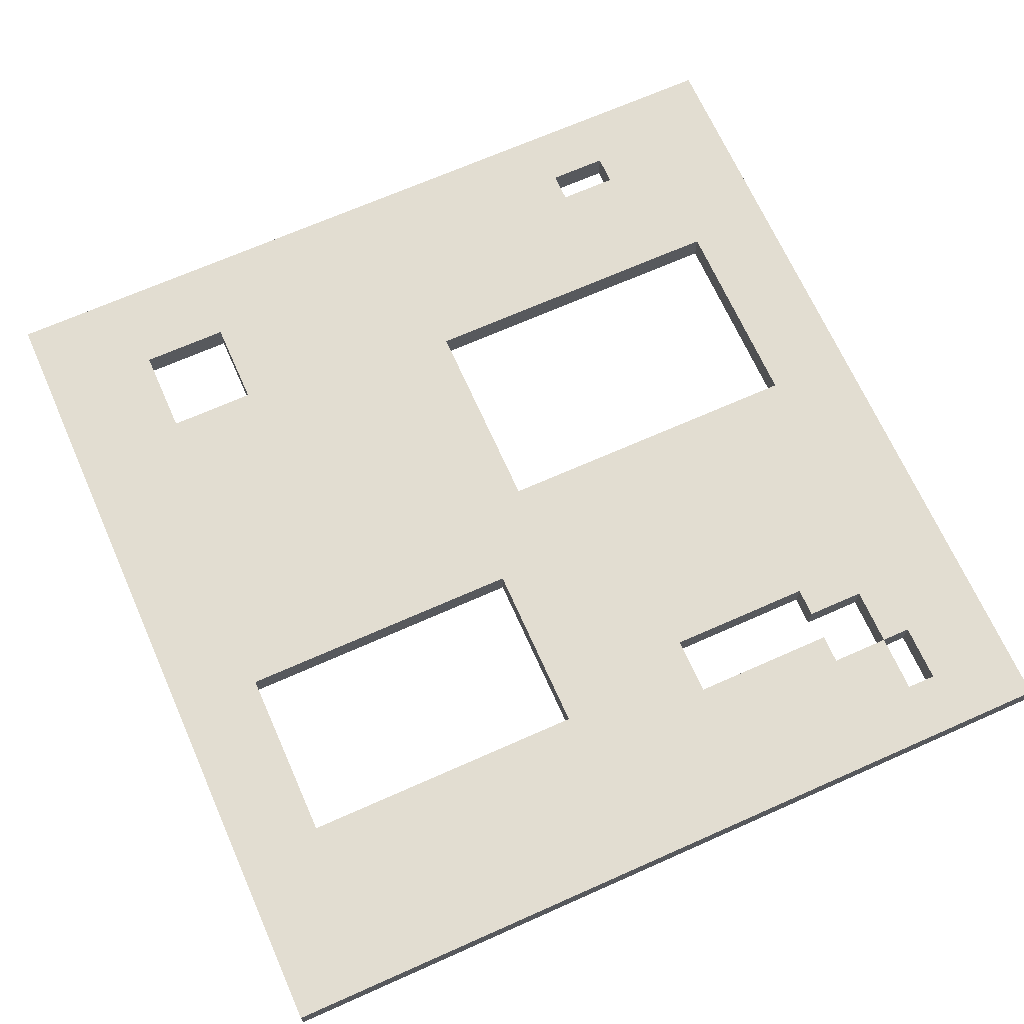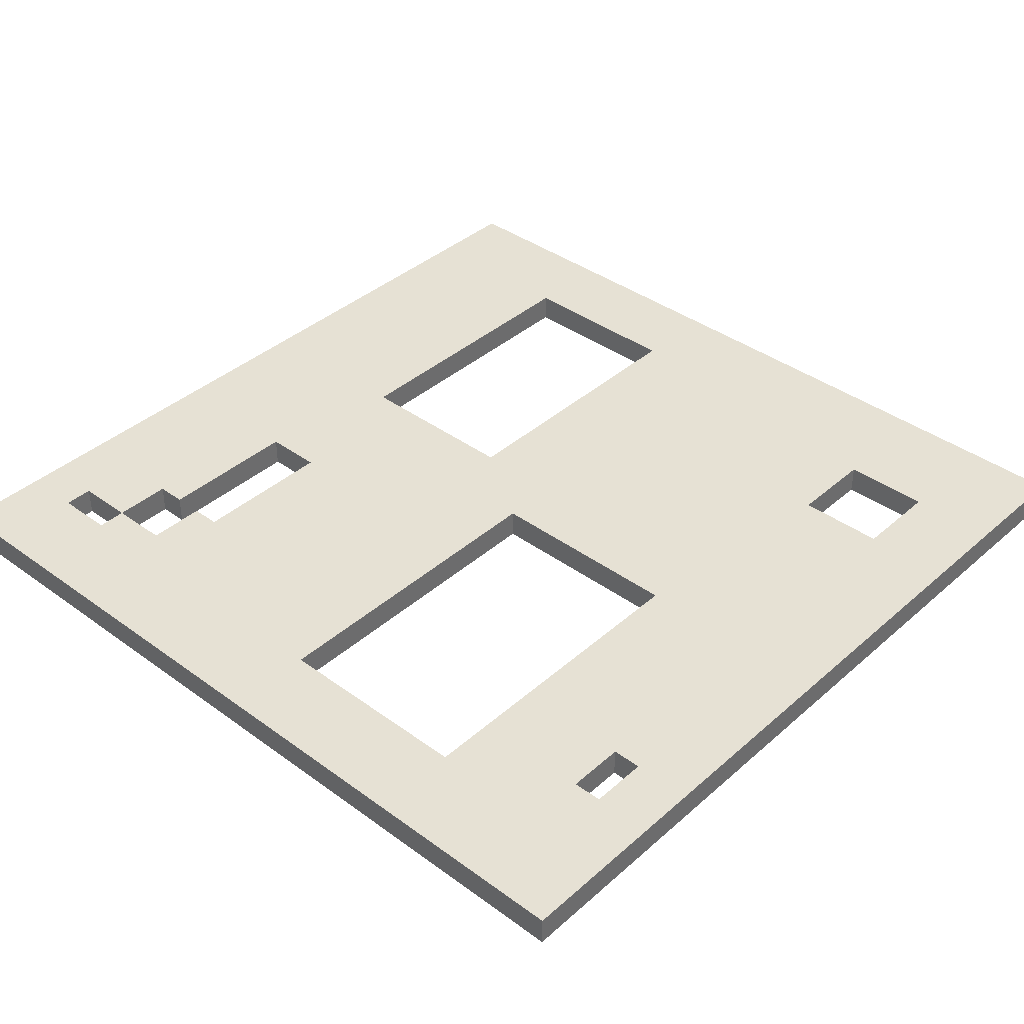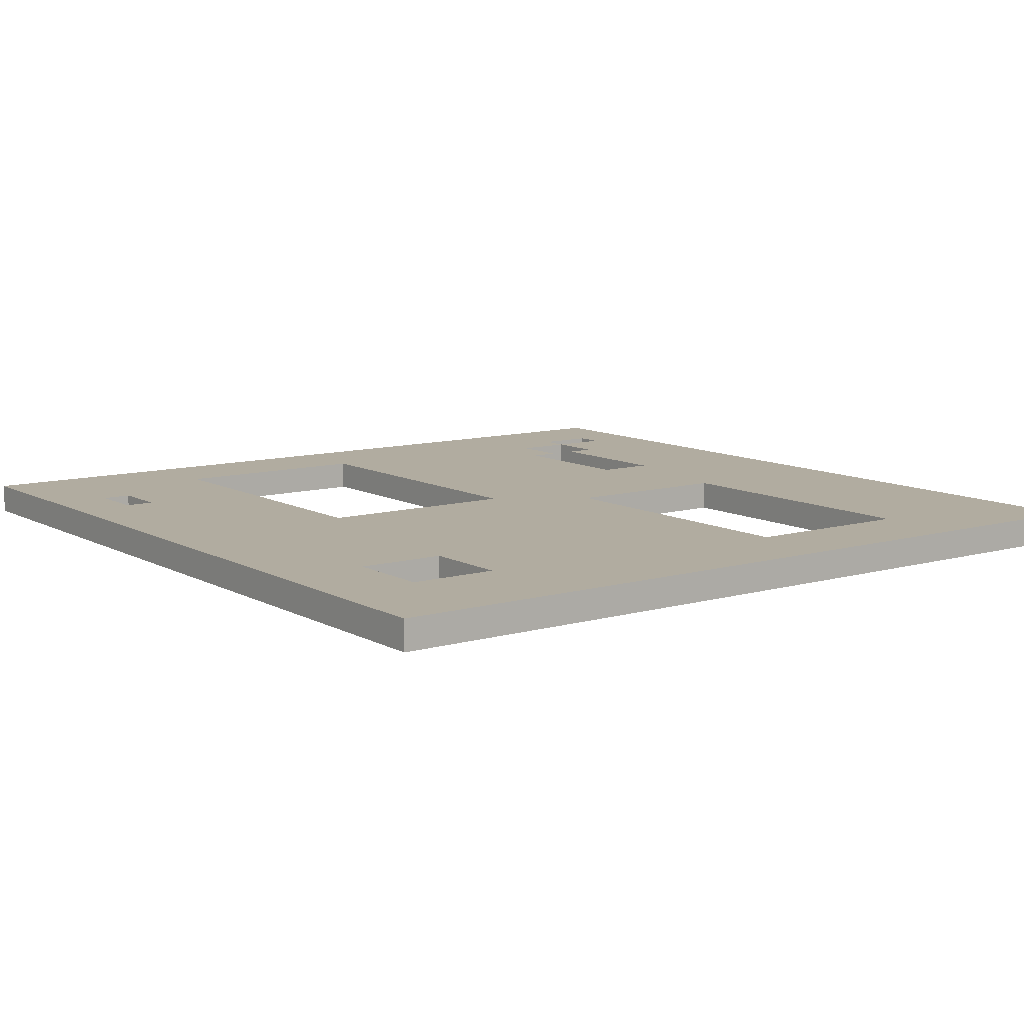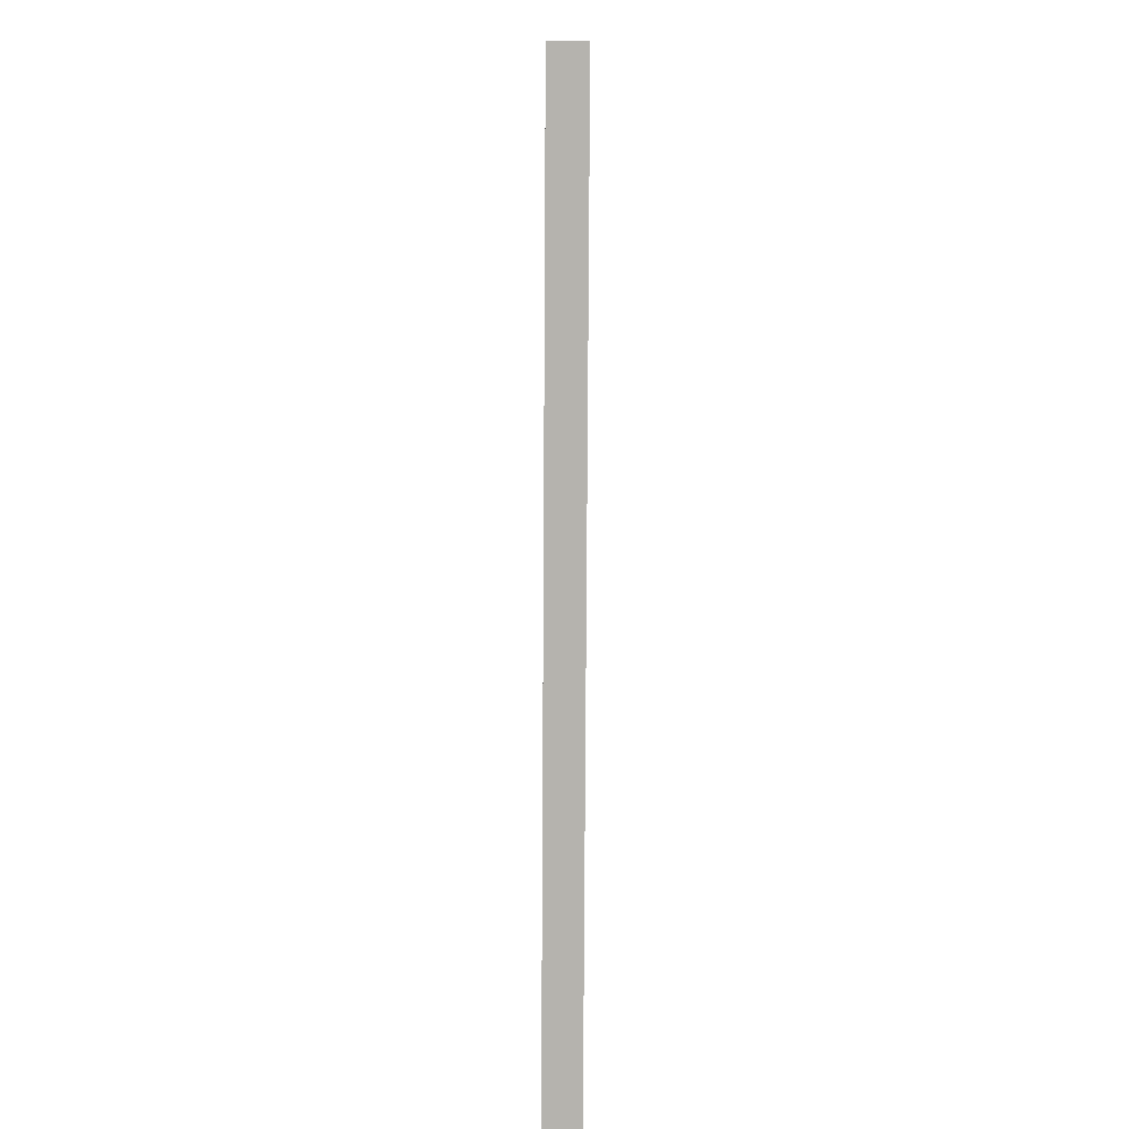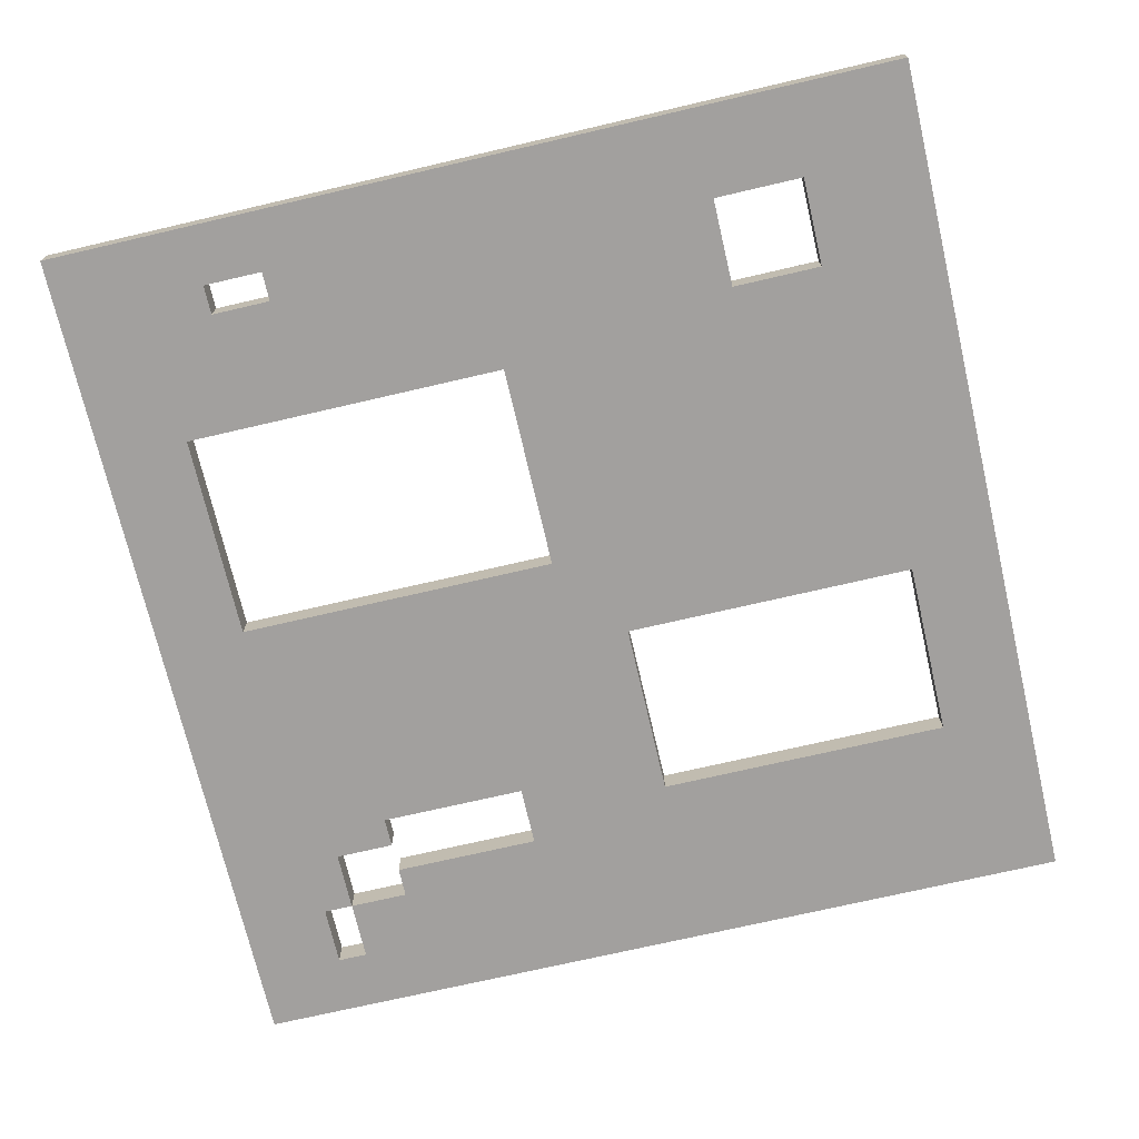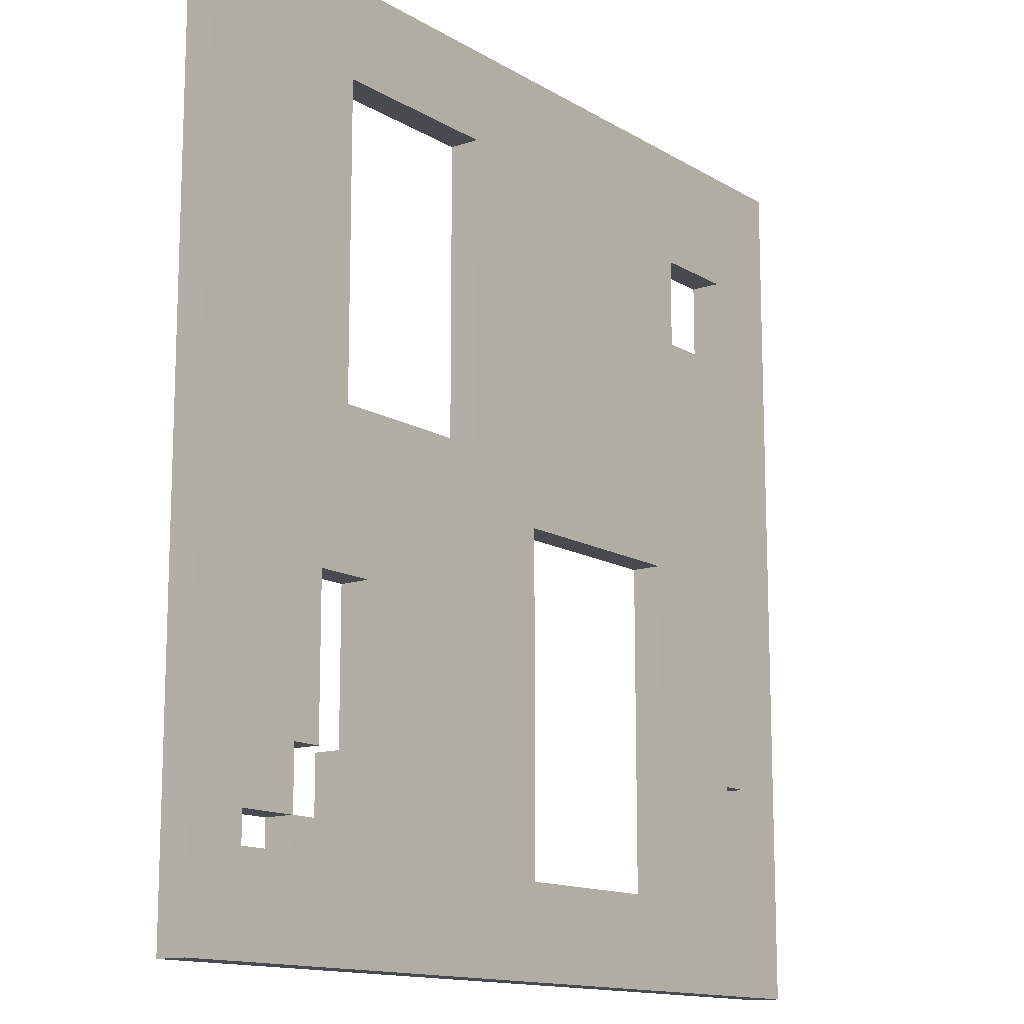
<metadata>
{"format":"obj","ext":"obj","renderer":"f3d","projection":"perspective","resolution":1024,"background":"white","views":[{"elev":68.4,"azim":66.0,"up":"+Y"},{"elev":39.0,"azim":-137.6,"up":"+Y"},{"elev":10.1,"azim":-36.3,"up":"+Y"},{"elev":-79.9,"azim":-90.3,"up":"+Z"},{"elev":-71.9,"azim":-76.9,"up":"+Y"},{"elev":-13.5,"azim":127.0,"up":"+Z"}]}
</metadata>
<code>
o
v -1.4 0.1 1.4
v -1.4 0.1 -1.5
v -1.4 0.2 1.4
v -1.4 0.2 -1.5
v -1.1 0.1 -0.8
v -1.1 0.1 -1
v -1.1 0.2 -0.8
v -1.1 0.2 -1
v -0.8 0.1 1
v -0.8 0.1 0.7
v -0.8 0.2 1
v -0.8 0.2 0.7
v 0 0.1 -0.1
v 0 0.1 -1.2
v 0 0.2 -0.1
v 0 0.2 -1.2
v 0.9 0.1 1.1
v 0.9 0.1 0.1
v 0.9 0.2 1.1
v 0.9 0.2 0.1
v 1 0.1 -0.4
v 1 0.1 -0.9
v 1 0.2 -0.4
v 1 0.2 -0.9
v 1.1 0.1 -0.9
v 1.1 0.1 -1.1
v 1.1 0.2 -0.9
v 1.1 0.2 -1.1
v 1.3 0.1 -1.1
v 1.3 0.1 -1.2
v 1.3 0.2 -1.1
v 1.3 0.2 -1.2
v -1.2 0.1 -0.8
v -1.2 0.1 -1
v -1.2 0.2 -0.8
v -1.2 0.2 -1
v -1.1 0.1 1
v -1.1 0.1 0.7
v -1.1 0.2 1
v -1.1 0.2 0.7
v -0.7 0.1 -0.1
v -0.7 0.1 -1.2
v -0.7 0.2 -0.1
v -0.7 0.2 -1.2
v 0.3 0.1 1.1
v 0.3 0.1 0.1
v 0.3 0.2 1.1
v 0.3 0.2 0.1
v 0.8 0.1 -0.4
v 0.8 0.1 -0.9
v 0.8 0.2 -0.4
v 0.8 0.2 -0.9
v 0.9 0.1 -0.9
v 0.9 0.1 -1.1
v 0.9 0.2 -0.9
v 0.9 0.2 -1.1
v 1.1 0.1 -1.1
v 1.1 0.1 -1.2
v 1.1 0.2 -1.1
v 1.1 0.2 -1.2
v 1.5 0.1 1.4
v 1.5 0.1 -1.5
v 1.5 0.2 1.4
v 1.5 0.2 -1.5
v -1.4 0.1 1.4
v -1.4 0.2 1.4
v 1.5 0.1 1.4
v 1.5 0.2 1.4
v -1.1 0.1 0.7
v -1.1 0.2 0.7
v -0.8 0.1 0.7
v -0.8 0.2 0.7
v 0.3 0.1 0.1
v 0.3 0.2 0.1
v 0.9 0.1 0.1
v 0.9 0.2 0.1
v 0.8 0.1 -0.9
v 0.8 0.2 -0.9
v 0.9 0.1 -0.9
v 0.9 0.2 -0.9
v -1.2 0.1 -1
v -1.2 0.2 -1
v -1.1 0.1 -1
v -1.1 0.2 -1
v 0.9 0.1 -1.1
v 0.9 0.2 -1.1
v 1.1 0.1 -1.1
v 1.1 0.2 -1.1
v -0.7 0.1 -1.2
v -0.7 0.2 -1.2
v 0 0.1 -1.2
v 0 0.2 -1.2
v 1.1 0.1 -1.2
v 1.1 0.2 -1.2
v 1.3 0.1 -1.2
v 1.3 0.2 -1.2
v 0.3 0.1 1.1
v 0.3 0.2 1.1
v 0.9 0.1 1.1
v 0.9 0.2 1.1
v -1.1 0.1 1
v -1.1 0.2 1
v -0.8 0.1 1
v -0.8 0.2 1
v -0.7 0.1 -0.1
v -0.7 0.2 -0.1
v 0 0.1 -0.1
v 0 0.2 -0.1
v 0.8 0.1 -0.4
v 0.8 0.2 -0.4
v 1 0.1 -0.4
v 1 0.2 -0.4
v -1.2 0.1 -0.8
v -1.2 0.2 -0.8
v -1.1 0.1 -0.8
v -1.1 0.2 -0.8
v 1 0.1 -0.9
v 1 0.2 -0.9
v 1.1 0.1 -0.9
v 1.1 0.2 -0.9
v 1.1 0.1 -1.1
v 1.1 0.2 -1.1
v 1.3 0.1 -1.1
v 1.3 0.2 -1.1
v -1.4 0.1 -1.5
v -1.4 0.2 -1.5
v 1.5 0.1 -1.5
v 1.5 0.2 -1.5
v -1.4 0.1 1.4
v 1.5 0.1 1.4
v 0.3 0.1 1.1
v 0.9 0.1 1.1
v -1.1 0.1 1
v -0.8 0.1 1
v -1.1 0.1 0.7
v -0.8 0.1 0.7
v 0.3 0.1 0.1
v 0.9 0.1 0.1
v -0.7 0.1 -0.1
v 0 0.1 -0.1
v 0.8 0.1 -0.4
v 1 0.1 -0.4
v -1.2 0.1 -0.8
v -1.1 0.1 -0.8
v 0.8 0.1 -0.9
v 0.9 0.1 -0.9
v 1 0.1 -0.9
v 1.1 0.1 -0.9
v -1.2 0.1 -1
v -1.1 0.1 -1
v 0.9 0.1 -1.1
v 1.1 0.1 -1.1
v 1.3 0.1 -1.1
v -0.7 0.1 -1.2
v 0 0.1 -1.2
v 1.1 0.1 -1.2
v 1.3 0.1 -1.2
v -1.4 0.1 -1.5
v 1.5 0.1 -1.5
v -1.4 0.2 1.4
v 1.5 0.2 1.4
v 0.3 0.2 1.1
v 0.9 0.2 1.1
v -1.1 0.2 1
v -0.8 0.2 1
v -1.1 0.2 0.7
v -0.8 0.2 0.7
v 0.3 0.2 0.1
v 0.9 0.2 0.1
v -0.7 0.2 -0.1
v 0 0.2 -0.1
v 0.8 0.2 -0.4
v 1 0.2 -0.4
v -1.2 0.2 -0.8
v -1.1 0.2 -0.8
v 0.8 0.2 -0.9
v 0.9 0.2 -0.9
v 1 0.2 -0.9
v 1.1 0.2 -0.9
v -1.2 0.2 -1
v -1.1 0.2 -1
v 0.9 0.2 -1.1
v 1.1 0.2 -1.1
v 1.3 0.2 -1.1
v -0.7 0.2 -1.2
v 0 0.2 -1.2
v 1.1 0.2 -1.2
v 1.3 0.2 -1.2
v -1.4 0.2 -1.5
v 1.5 0.2 -1.5
f 3 2 1
f 4 2 3
f 7 6 5
f 8 6 7
f 11 10 9
f 12 10 11
f 15 14 13
f 16 14 15
f 19 18 17
f 20 18 19
f 23 22 21
f 24 22 23
f 27 26 25
f 28 26 27
f 31 30 29
f 32 30 31
f 33 34 35
f 35 34 36
f 37 38 39
f 39 38 40
f 41 42 43
f 43 42 44
f 45 46 47
f 47 46 48
f 49 50 51
f 51 50 52
f 53 54 55
f 55 54 56
f 57 58 59
f 59 58 60
f 61 62 63
f 63 62 64
f 67 66 65
f 68 66 67
f 71 70 69
f 72 70 71
f 75 74 73
f 76 74 75
f 79 78 77
f 80 78 79
f 83 82 81
f 84 82 83
f 87 86 85
f 88 86 87
f 91 90 89
f 92 90 91
f 95 94 93
f 96 94 95
f 97 98 99
f 99 98 100
f 101 102 103
f 103 102 104
f 105 106 107
f 107 106 108
f 109 110 111
f 111 110 112
f 113 114 115
f 115 114 116
f 117 118 119
f 119 118 120
f 121 122 123
f 123 122 124
f 125 126 127
f 127 126 128
f 131 130 129
f 132 130 131
f 133 131 129
f 134 131 133
f 135 133 129
f 136 131 134
f 137 131 136
f 137 136 135
f 138 130 132
f 139 137 135
f 139 138 137
f 140 138 139
f 141 138 140
f 142 130 138
f 142 138 141
f 143 135 129
f 143 139 135
f 144 139 143
f 145 141 140
f 147 130 142
f 148 130 147
f 149 143 129
f 150 139 144
f 151 146 145
f 152 130 148
f 153 130 152
f 154 150 149
f 154 139 150
f 155 151 145
f 155 145 140
f 155 152 151
f 156 152 155
f 157 130 153
f 158 149 129
f 158 157 156
f 158 156 155
f 158 154 149
f 158 155 154
f 159 130 157
f 159 157 158
f 160 161 162
f 162 161 163
f 160 162 164
f 164 162 165
f 160 164 166
f 165 162 167
f 167 162 168
f 166 167 168
f 163 161 169
f 166 168 170
f 168 169 170
f 170 169 171
f 171 169 172
f 169 161 173
f 172 169 173
f 160 166 174
f 166 170 174
f 174 170 175
f 171 172 176
f 173 161 178
f 178 161 179
f 160 174 180
f 175 170 181
f 176 177 182
f 179 161 183
f 183 161 184
f 180 181 185
f 181 170 185
f 176 182 186
f 171 176 186
f 182 183 186
f 186 183 187
f 184 161 188
f 160 180 189
f 187 188 189
f 186 187 189
f 180 185 189
f 185 186 189
f 188 161 190
f 189 188 190

</code>
